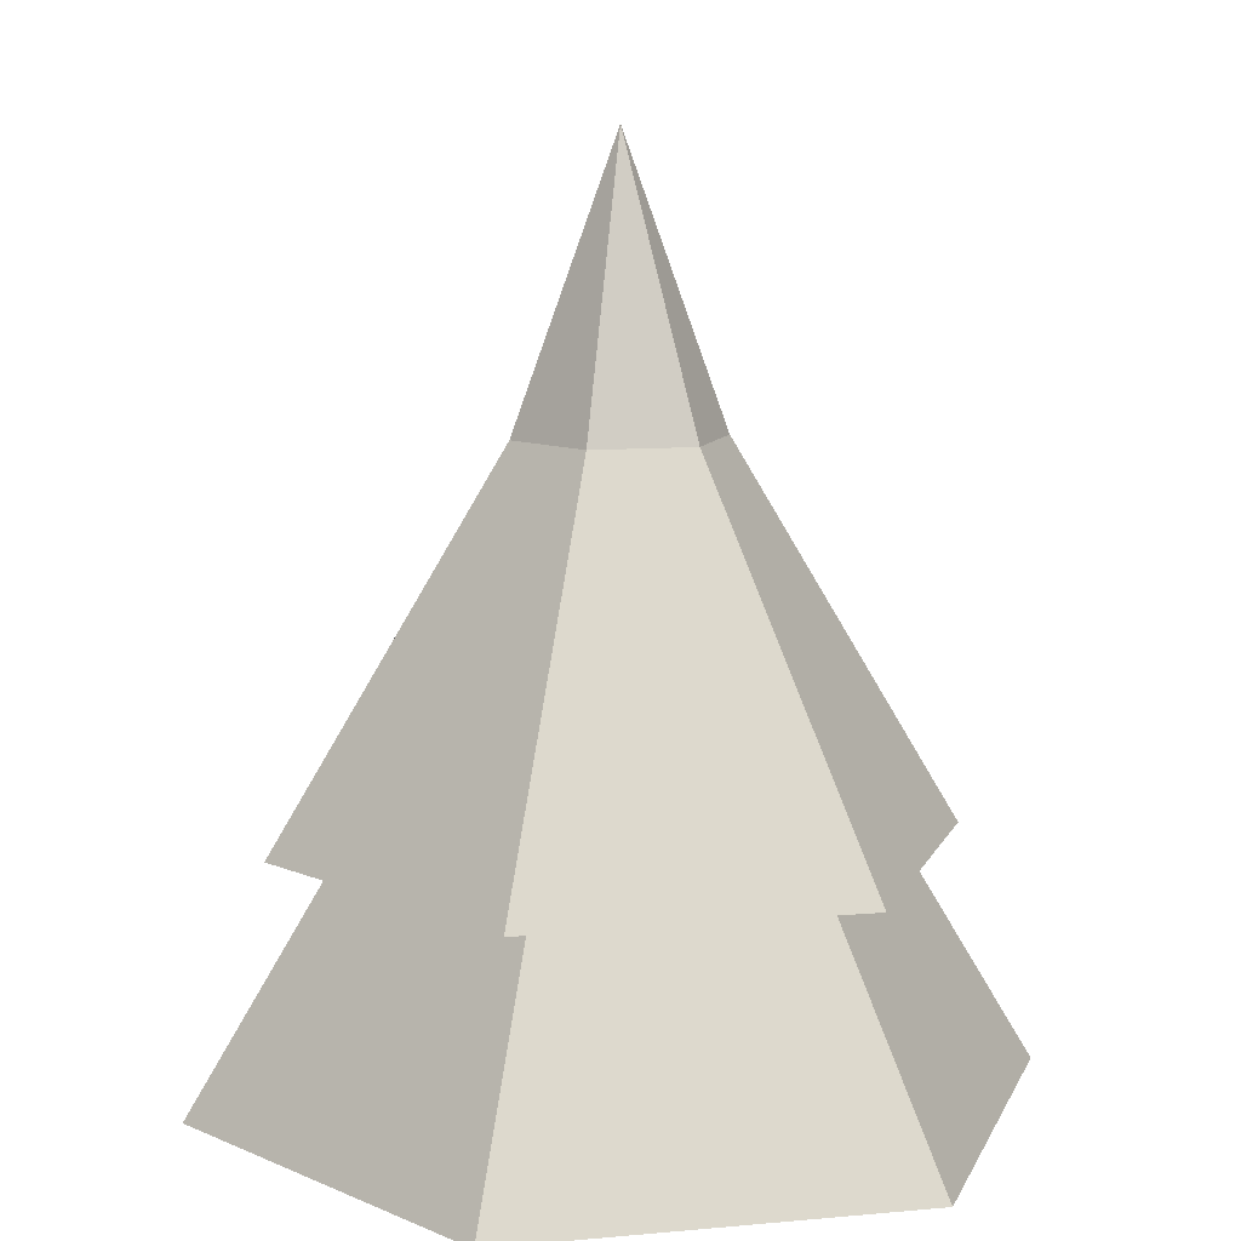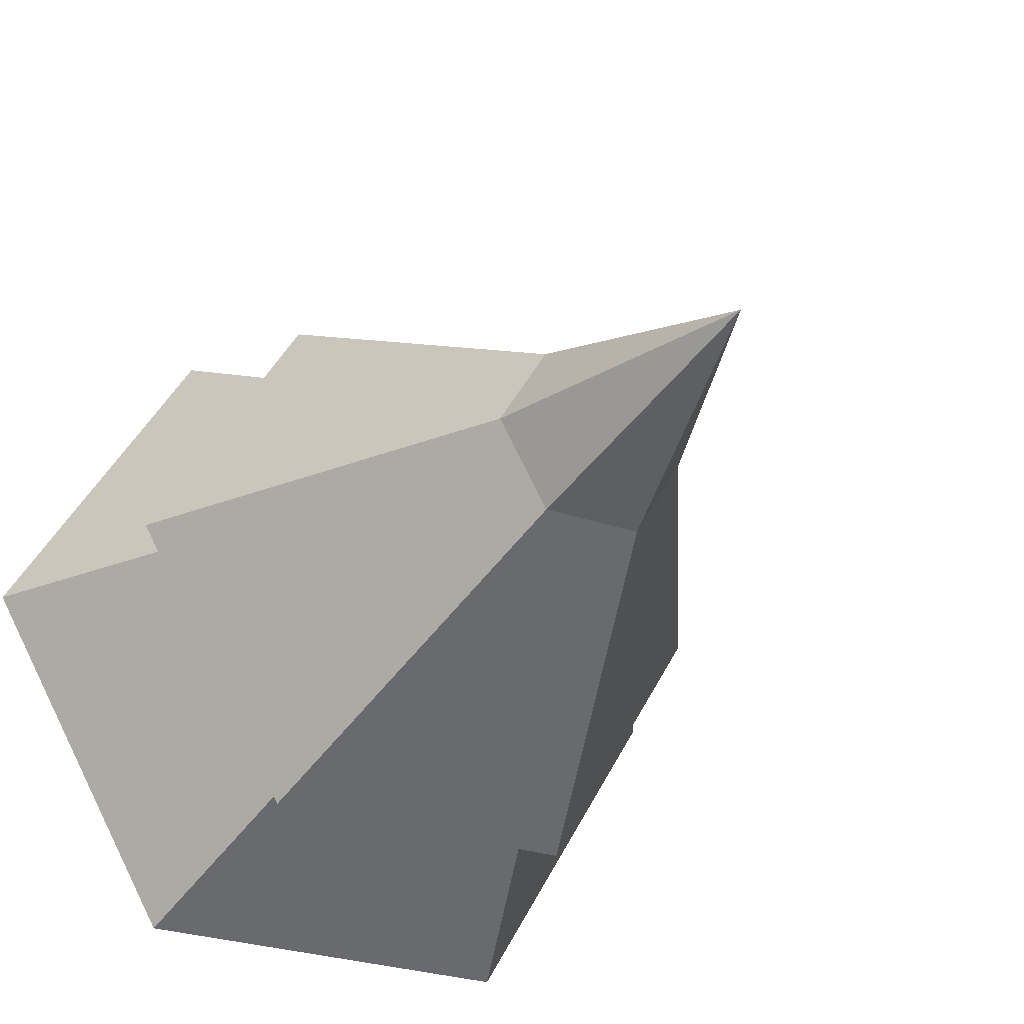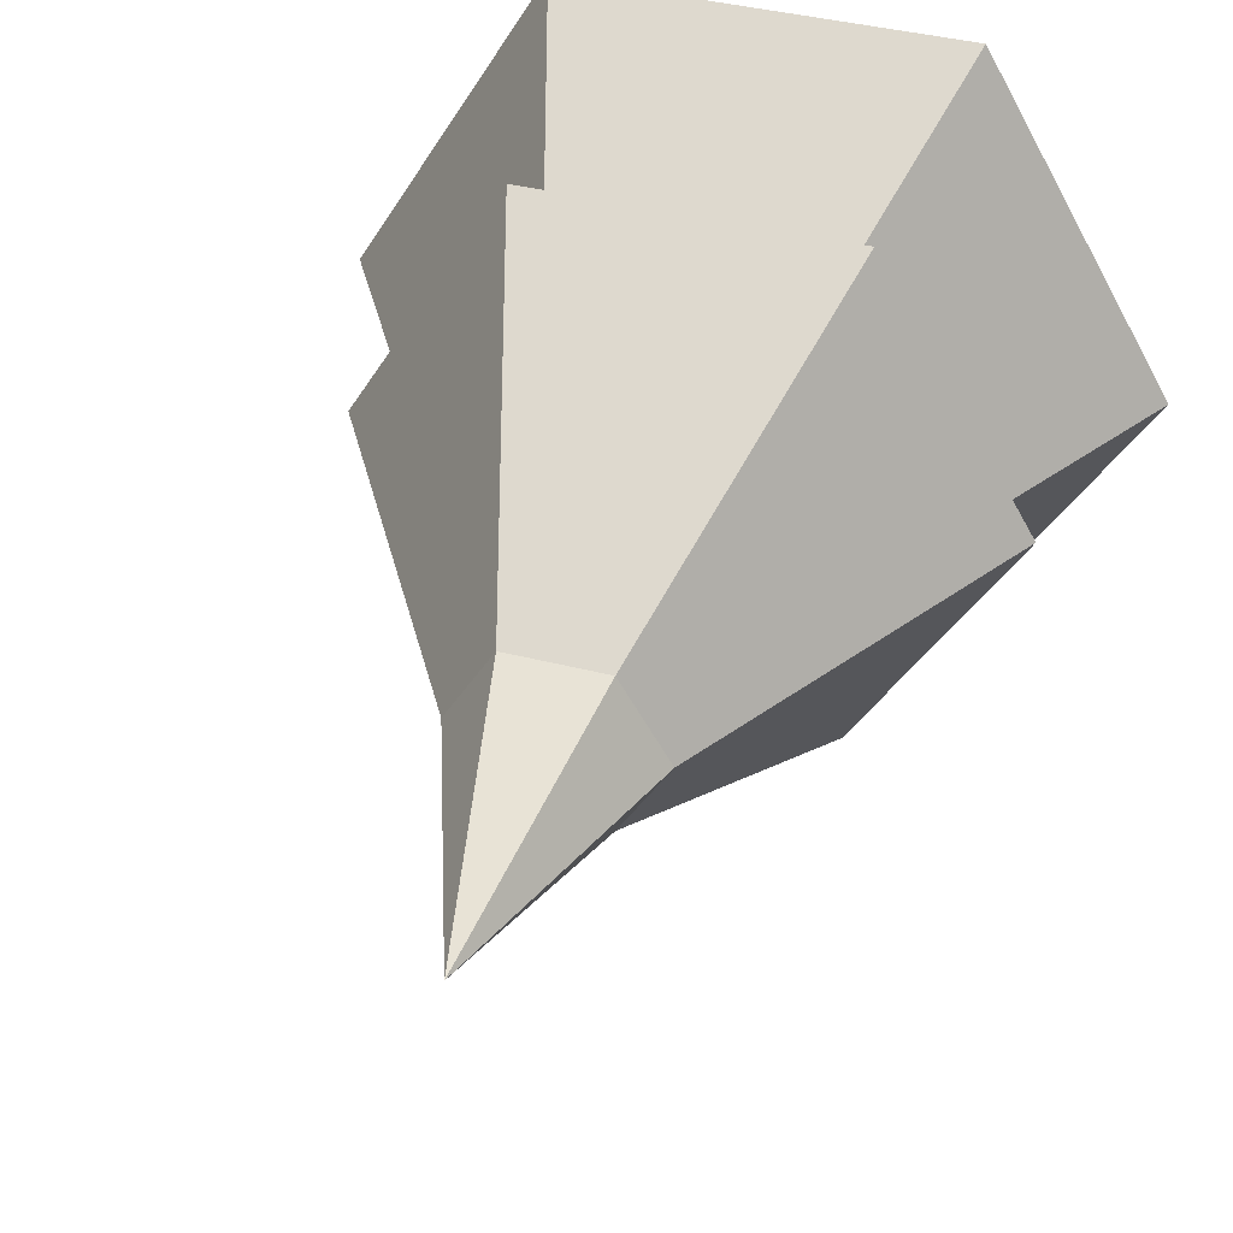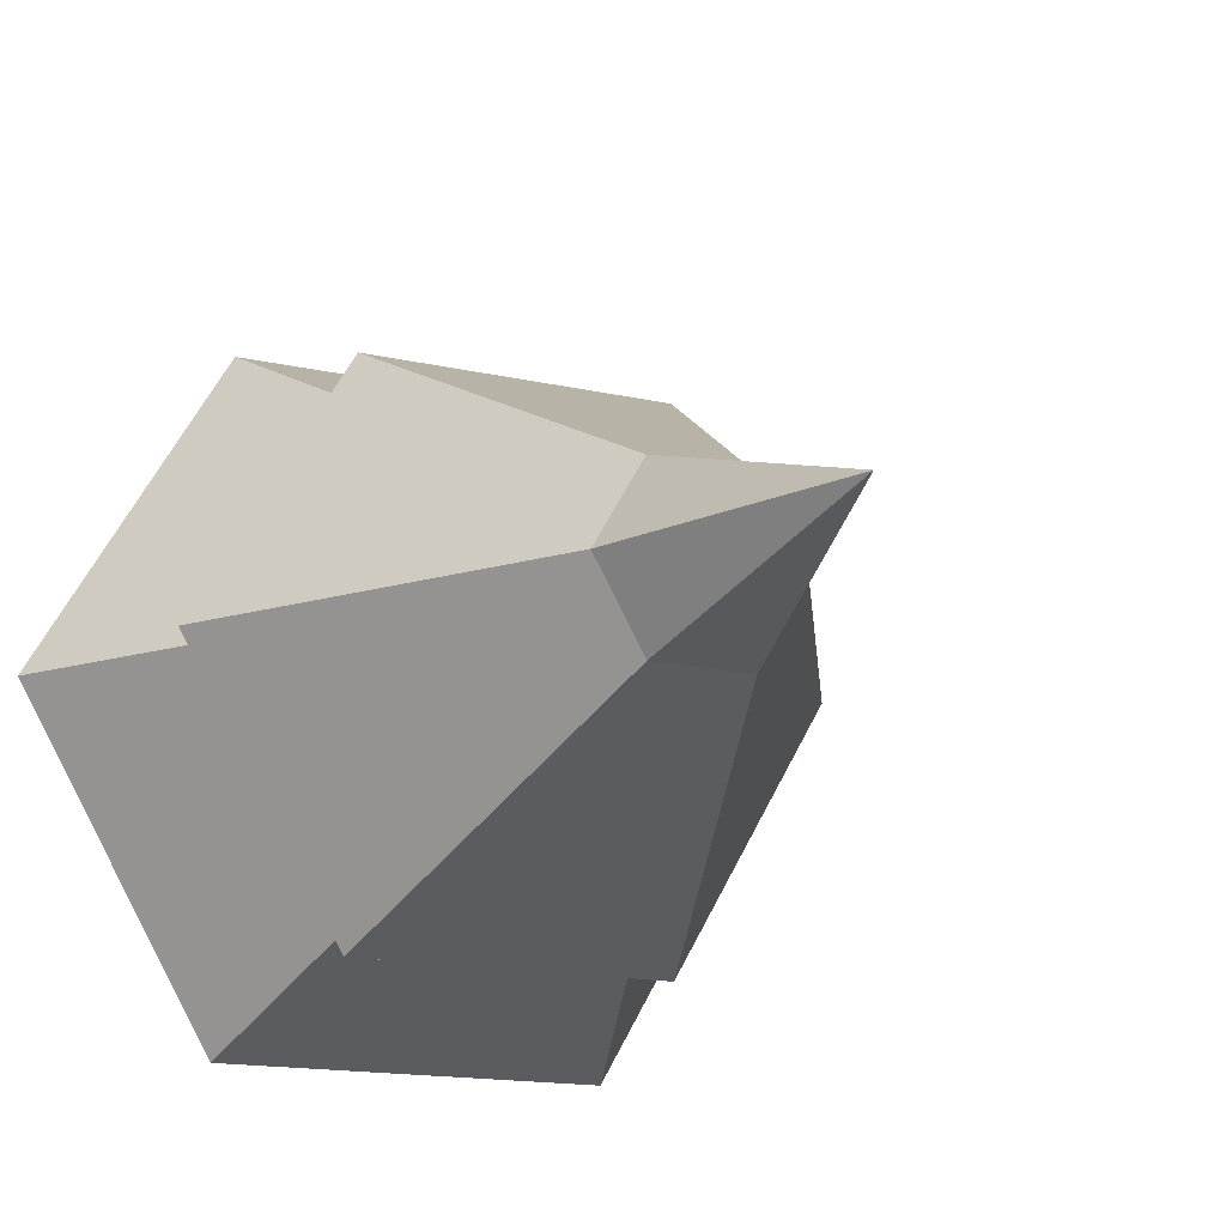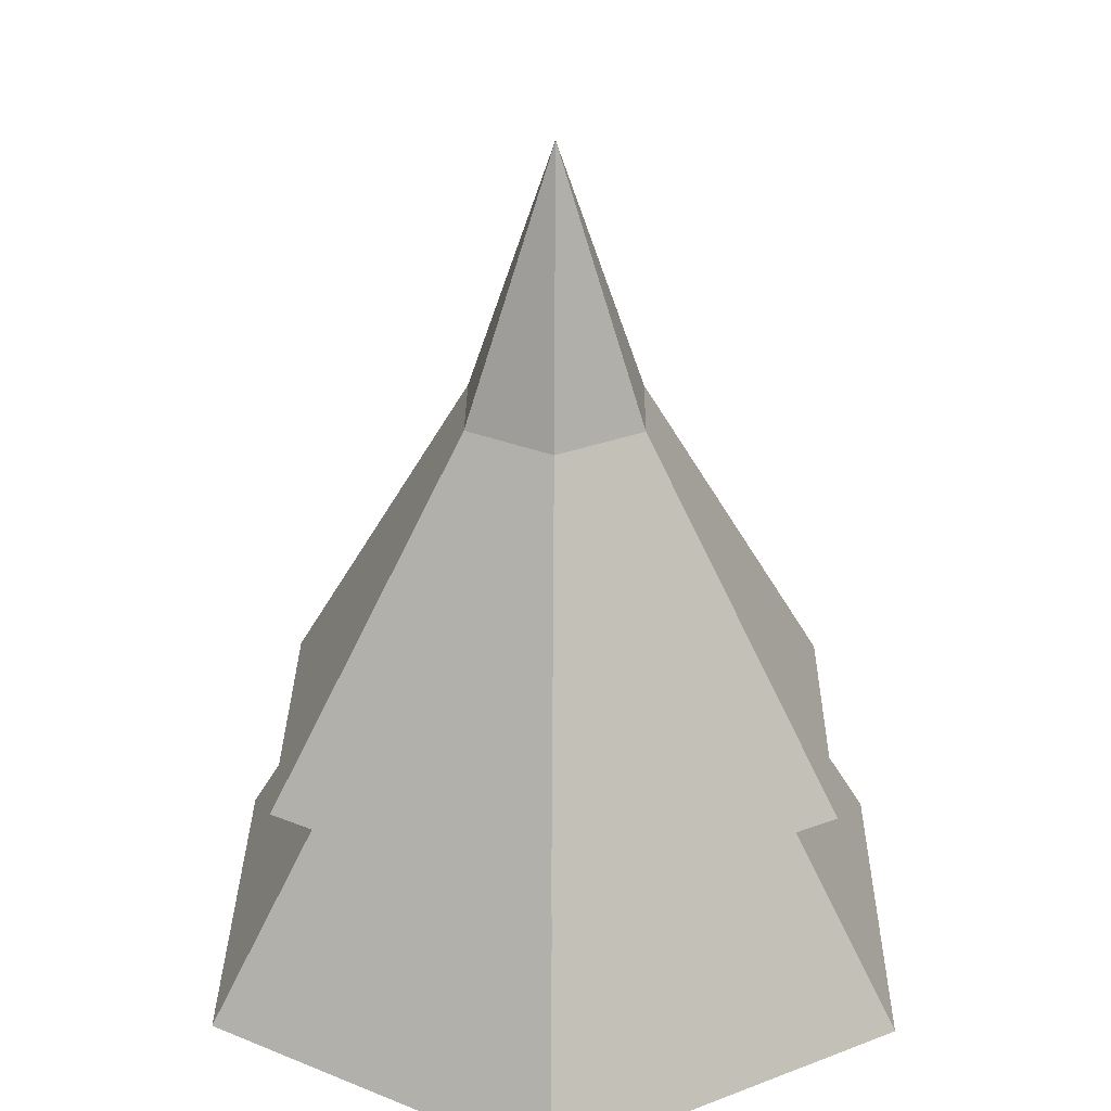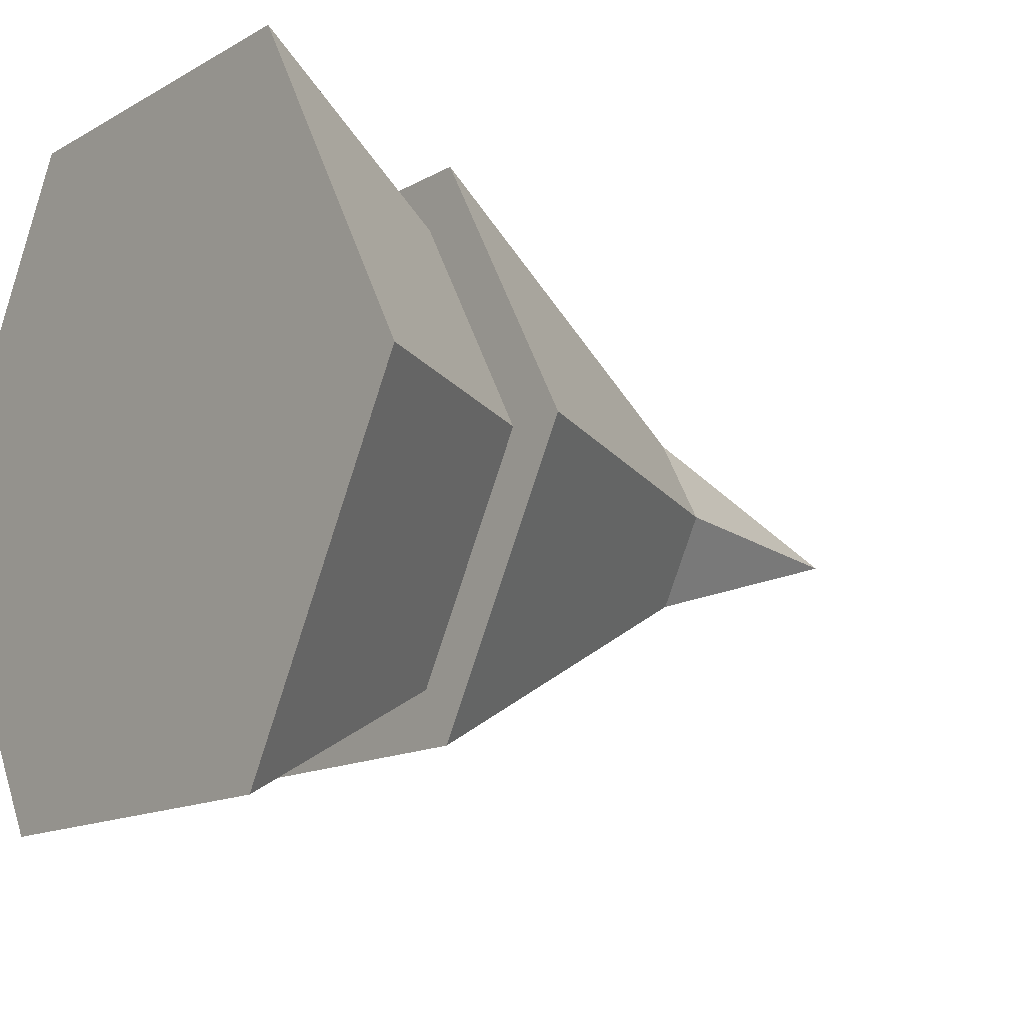
<metadata>
{"format":"obj","ext":"obj","renderer":"f3d","projection":"perspective","resolution":1024,"background":"white","views":[{"elev":10.1,"azim":-133.1,"up":"+Y"},{"elev":-27.9,"azim":152.1,"up":"+Z"},{"elev":40.9,"azim":-162.8,"up":"+Z"},{"elev":-15.5,"azim":154.0,"up":"+Z"},{"elev":29.6,"azim":-29.3,"up":"+Y"},{"elev":-13.6,"azim":51.6,"up":"+Z"}]}
</metadata>
<code>
g pCone1
v 0.00125 0.004426 -0.002165
v 0 0.01126 0
v -0.00125 0.004426 -0.002165
v -0.00125 0.004426 -0.002165
v 0 0.01126 0
v -0.0025 0.004426 -3.725e-10
v -0.0025 0.004426 -3.725e-10
v 0 0.01126 0
v -0.00125 0.004426 0.002165
v -0.00125 0.004426 0.002165
v 0 0.01126 0
v 0.00125 0.004426 0.002165
v 0.00125 0.004426 0.002165
v 0 0.01126 0
v 0.0025 0.004426 0
v 0.0025 0.004426 0
v 0 0.01126 0
v 0.00125 0.004426 -0.002165
v 0.005 -0.01064 -0.00866
v 0.003229 -0.004773 -0.005593
v -0.003229 -0.004773 -0.005593
v -0.005 -0.01064 -0.00866
v -0.005 -0.01064 -0.00866
v -0.003229 -0.004773 -0.005593
v -0.006458 -0.004773 -1.004e-09
v -0.01 -0.01064 -1.49e-09
v -0.01 -0.01064 -1.49e-09
v -0.006458 -0.004773 -1.004e-09
v -0.003229 -0.004773 0.005593
v -0.005 -0.01064 0.00866
v -0.005 -0.01064 0.00866
v -0.003229 -0.004773 0.005593
v 0.003229 -0.004773 0.005593
v 0.005 -0.01064 0.00866
v 0.005 -0.01064 0.00866
v 0.003229 -0.004773 0.005593
v 0.006458 -0.004773 -4.141e-11
v 0.01 -0.01064 0
v 0.01 -0.01064 0
v 0.006458 -0.004773 -4.141e-11
v 0.003229 -0.004773 -0.005593
v 0.005 -0.01064 -0.00866
v 0.003229 -0.004773 -0.005593
v 0.004029 -0.004773 -0.006979
v -0.004029 -0.004773 -0.006979
v -0.003229 -0.004773 -0.005593
v -0.003229 -0.004773 -0.005593
v -0.004029 -0.004773 -0.006979
v -0.008059 -0.004773 -1.11e-09
v -0.006458 -0.004773 -1.004e-09
v -0.006458 -0.004773 -1.004e-09
v -0.008059 -0.004773 -1.11e-09
v -0.004029 -0.004773 0.006979
v -0.003229 -0.004773 0.005593
v -0.003229 -0.004773 0.005593
v -0.004029 -0.004773 0.006979
v 0.004029 -0.004773 0.006979
v 0.003229 -0.004773 0.005593
v 0.003229 -0.004773 0.005593
v 0.004029 -0.004773 0.006979
v 0.008059 -0.004773 9.116e-11
v 0.006458 -0.004773 -4.141e-11
v 0.006458 -0.004773 -4.141e-11
v 0.008059 -0.004773 9.116e-11
v 0.004029 -0.004773 -0.006979
v 0.003229 -0.004773 -0.005593
v 0.004029 -0.004773 -0.006979
v 0.00125 0.004426 -0.002165
v -0.00125 0.004426 -0.002165
v -0.004029 -0.004773 -0.006979
v -0.004029 -0.004773 -0.006979
v -0.00125 0.004426 -0.002165
v -0.0025 0.004426 -3.725e-10
v -0.008059 -0.004773 -1.11e-09
v -0.008059 -0.004773 -1.11e-09
v -0.0025 0.004426 -3.725e-10
v -0.00125 0.004426 0.002165
v -0.004029 -0.004773 0.006979
v -0.004029 -0.004773 0.006979
v -0.00125 0.004426 0.002165
v 0.00125 0.004426 0.002165
v 0.004029 -0.004773 0.006979
v 0.004029 -0.004773 0.006979
v 0.00125 0.004426 0.002165
v 0.0025 0.004426 0
v 0.008059 -0.004773 9.116e-11
v 0.008059 -0.004773 9.116e-11
v 0.0025 0.004426 0
v 0.00125 0.004426 -0.002165
v 0.004029 -0.004773 -0.006979
v 0.005 -0.01064 -0.00866
v -0.005 -0.01064 -0.00866
v -0.01 -0.01064 -1.49e-09
v 0.01 -0.01064 0
v -0.005 -0.01064 0.00866
v 0.005 -0.01064 0.00866
g pCone1_0
f 3 2 1
f 6 5 4
f 9 8 7
f 12 11 10
f 15 14 13
f 18 17 16
f 21 20 19
f 22 21 19
f 25 24 23
f 26 25 23
f 29 28 27
f 30 29 27
f 33 32 31
f 34 33 31
f 37 36 35
f 38 37 35
f 41 40 39
f 42 41 39
f 45 44 43
f 46 45 43
f 49 48 47
f 50 49 47
f 53 52 51
f 54 53 51
f 57 56 55
f 58 57 55
f 61 60 59
f 62 61 59
f 65 64 63
f 66 65 63
f 69 68 67
f 70 69 67
f 73 72 71
f 74 73 71
f 77 76 75
f 78 77 75
f 81 80 79
f 82 81 79
f 85 84 83
f 86 85 83
f 89 88 87
f 90 89 87
f 93 92 91
f 91 94 93
f 94 95 93
f 94 96 95

</code>
